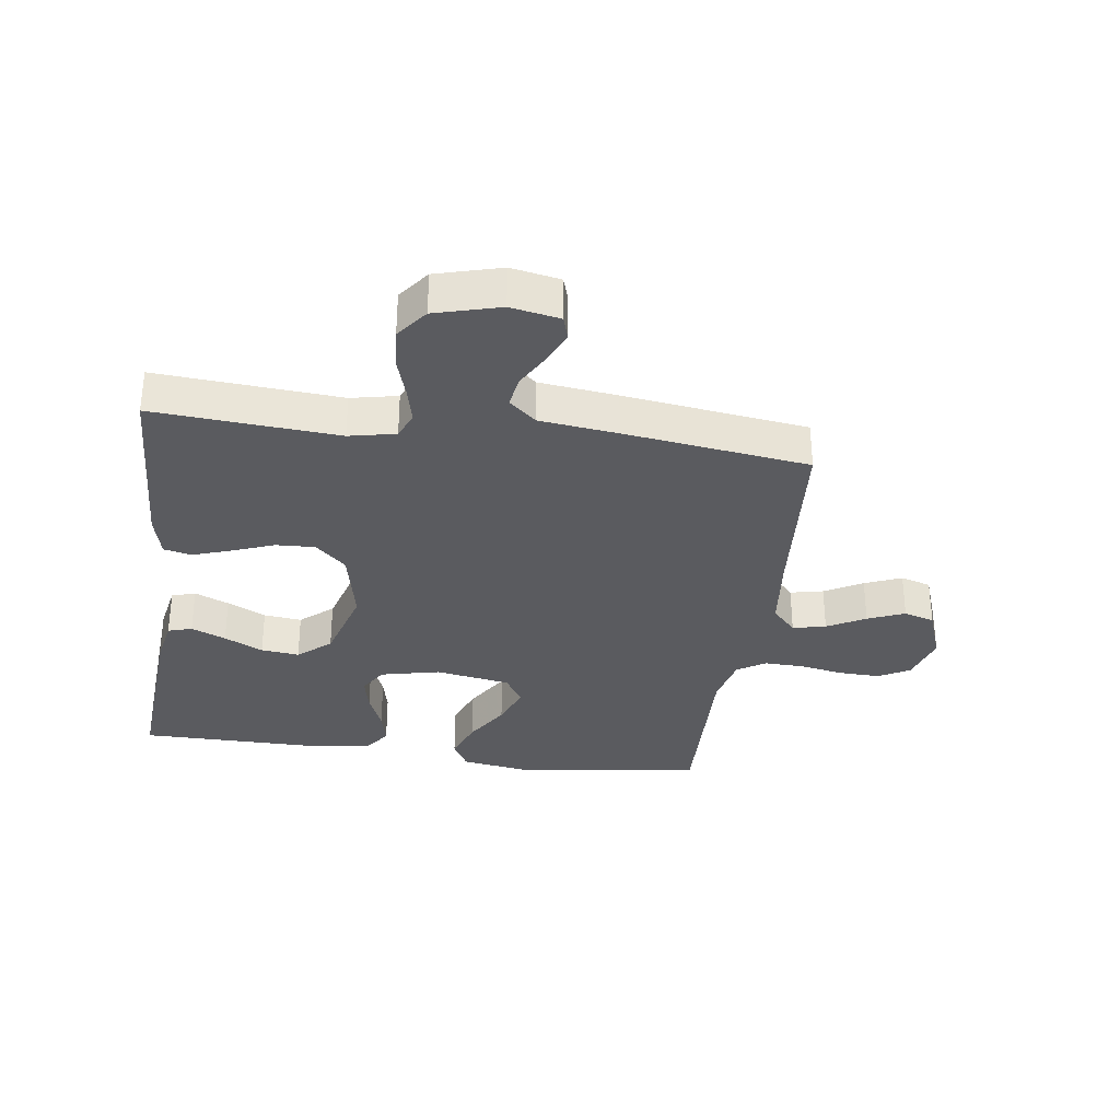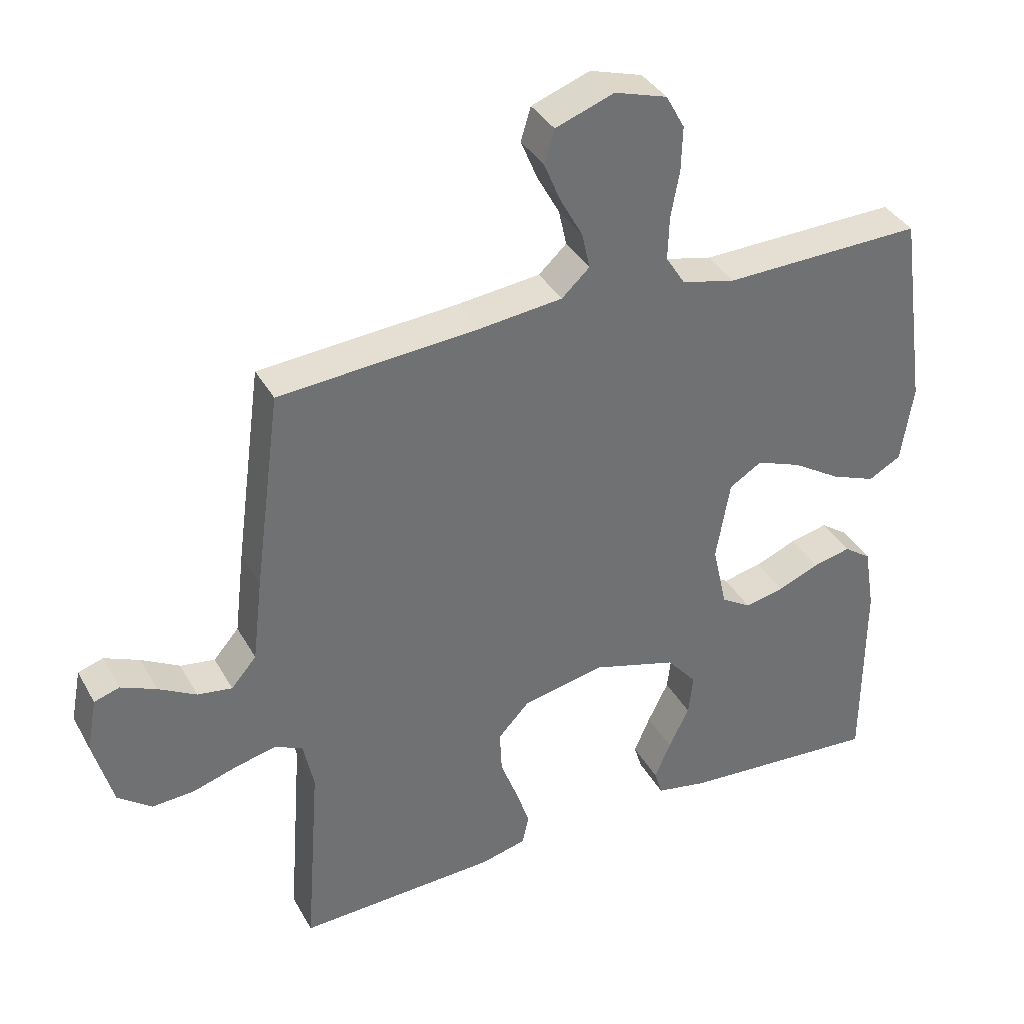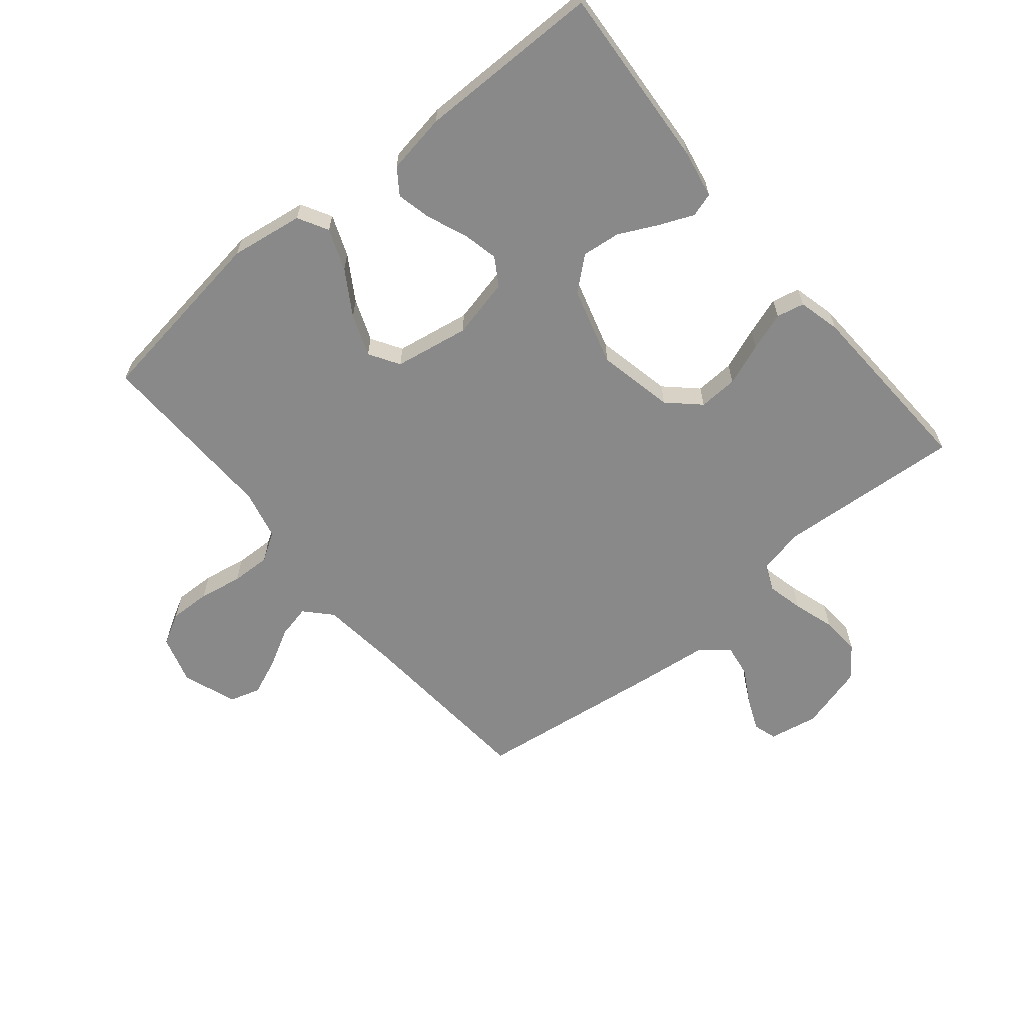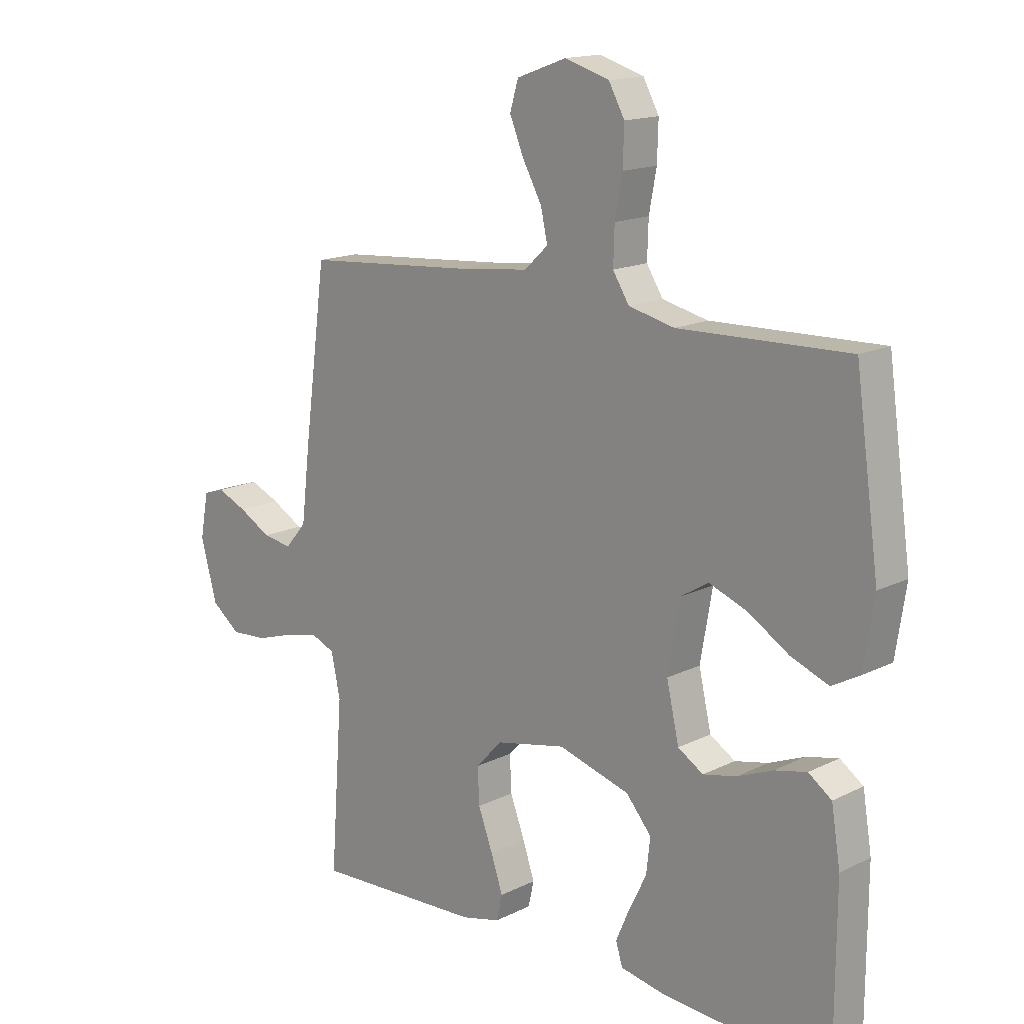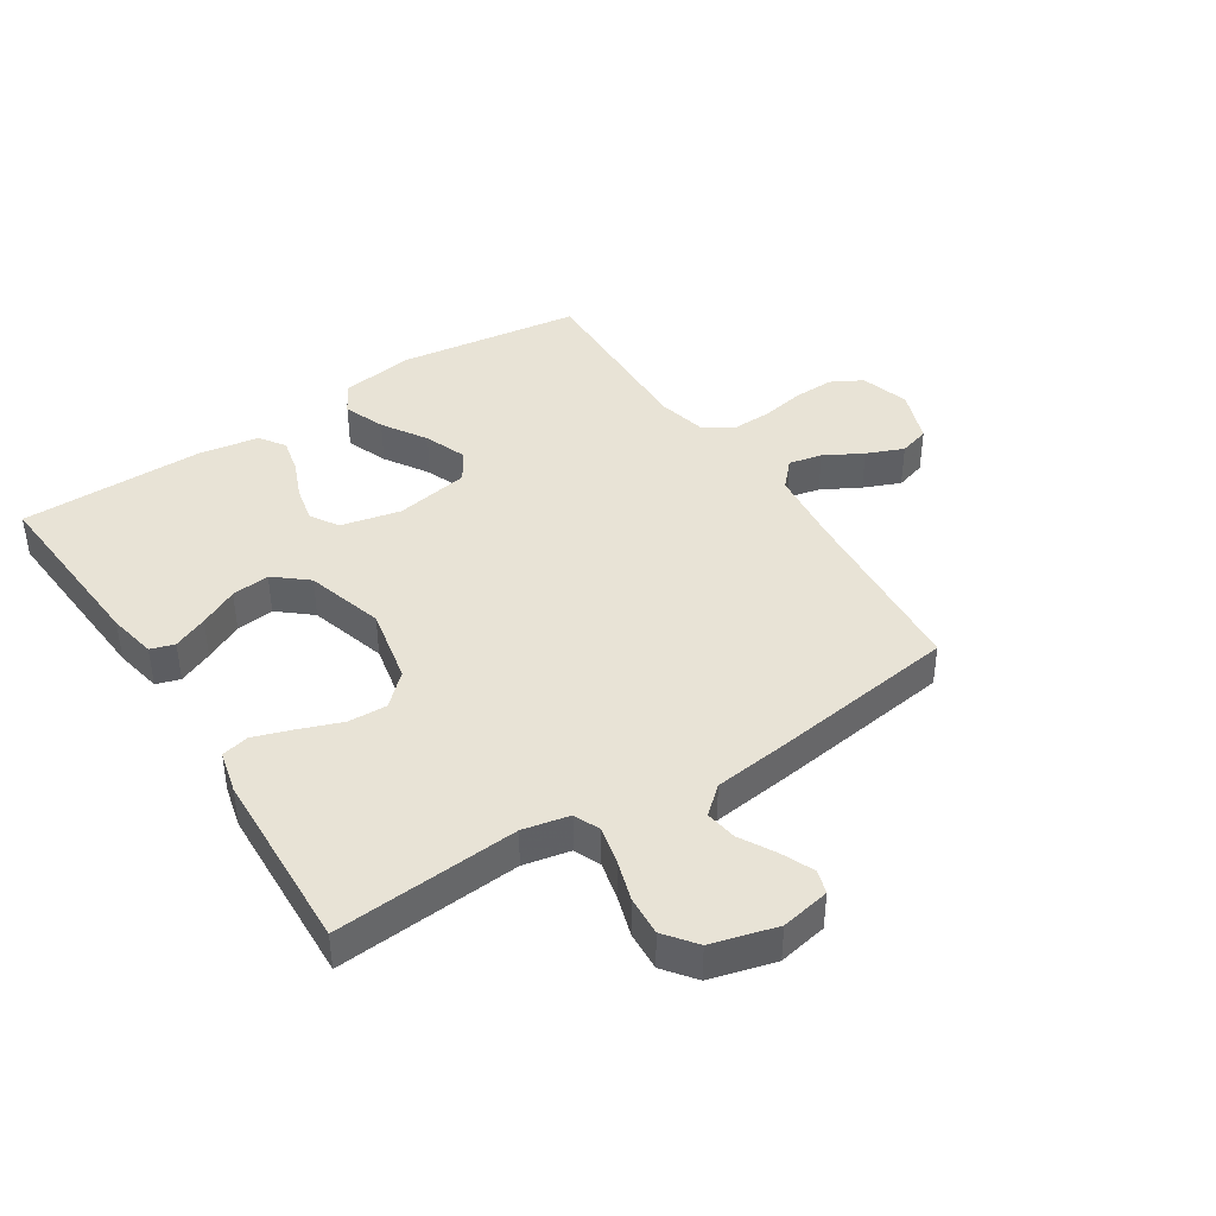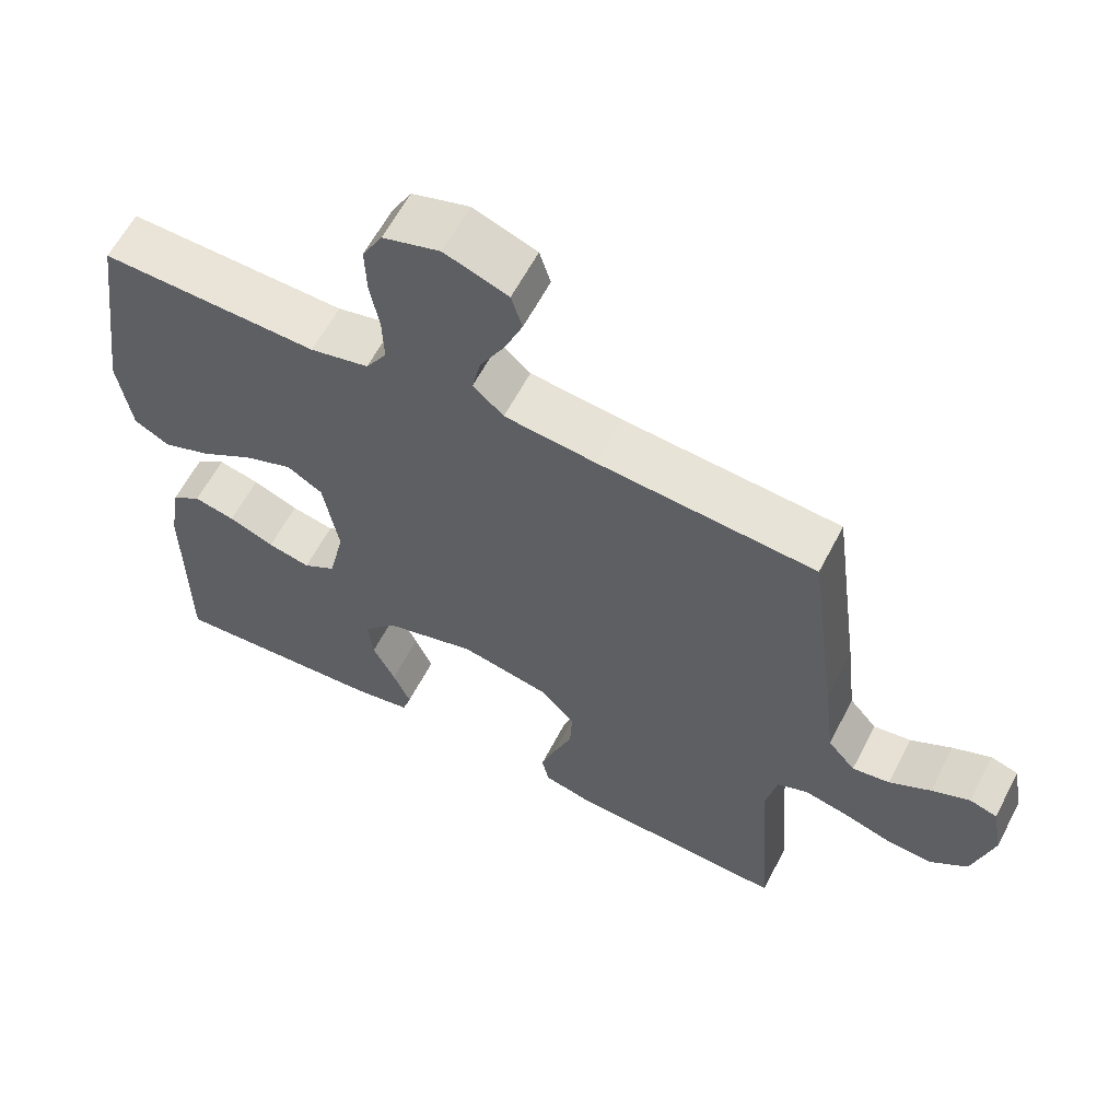
<metadata>
{"format":"obj","ext":"obj","renderer":"f3d","projection":"perspective","resolution":1024,"background":"white","views":[{"elev":-32.8,"azim":-97.9,"up":"+Y"},{"elev":36.8,"azim":-26.1,"up":"+Z"},{"elev":-63.2,"azim":129.7,"up":"+Y"},{"elev":15.5,"azim":43.8,"up":"+Z"},{"elev":41.6,"azim":-123.0,"up":"+Y"},{"elev":61.1,"azim":-152.6,"up":"+Z"}]}
</metadata>
<code>
v 0.5 0.07 0.5
v 0.542 0.07 0.2
v 0.524 0.07 0.082
v 0.475 0.07 0.055
v 0.408 0.07 0.081
v 0.336 0.07 0.126
v 0.268 0.07 0.152
v 0.219 0.07 0.122
v 0.198 0.07 0
v 0.22 0.07 -0.097
v 0.265 0.07 -0.125
v 0.324 0.07 -0.112
v 0.387 0.07 -0.086
v 0.444 0.07 -0.073
v 0.485 0.07 -0.102
v 0.501 0.07 -0.2
v 0.5 0.07 -0.5
v 0.2 0.07 -0.479
v 0.122 0.07 -0.464
v 0.11 0.07 -0.425
v 0.134 0.07 -0.369
v 0.165 0.07 -0.306
v 0.172 0.07 -0.244
v 0.127 0.07 -0.191
v 0 0.07 -0.154
v -0.124 0.07 -0.18
v -0.171 0.07 -0.23
v -0.168 0.07 -0.294
v -0.142 0.07 -0.363
v -0.121 0.07 -0.425
v -0.131 0.07 -0.47
v -0.2 0.07 -0.487
v -0.5 0.07 -0.5
v -0.478 0.07 -0.2
v -0.494 0.07 -0.124
v -0.537 0.07 -0.106
v -0.597 0.07 -0.12
v -0.664 0.07 -0.141
v -0.728 0.07 -0.145
v -0.779 0.07 -0.106
v -0.808 0.07 0
v -0.793 0.07 0.08
v -0.755 0.07 0.092
v -0.702 0.07 0.069
v -0.645 0.07 0.037
v -0.593 0.07 0.029
v -0.555 0.07 0.073
v -0.54 0.07 0.2
v -0.5 0.07 0.5
v -0.2 0.07 0.523
v -0.074 0.07 0.537
v -0.032 0.07 0.576
v -0.044 0.07 0.63
v -0.078 0.07 0.692
v -0.103 0.07 0.752
v -0.088 0.07 0.802
v 0 0.07 0.834
v 0.079 0.07 0.81
v 0.107 0.07 0.759
v 0.105 0.07 0.692
v 0.092 0.07 0.622
v 0.09 0.07 0.557
v 0.119 0.07 0.511
v 0.2 0.07 0.492
v 0.5 0 0.5
v 0.542 0 0.2
v 0.524 0 0.082
v 0.475 0 0.055
v 0.408 0 0.081
v 0.336 0 0.126
v 0.268 0 0.152
v 0.219 0 0.122
v 0.198 0 0
v 0.22 0 -0.097
v 0.265 0 -0.125
v 0.324 0 -0.112
v 0.387 0 -0.086
v 0.444 0 -0.073
v 0.485 0 -0.102
v 0.501 0 -0.2
v 0.5 0 -0.5
v 0.2 0 -0.479
v 0.122 0 -0.464
v 0.11 0 -0.425
v 0.134 0 -0.369
v 0.165 0 -0.306
v 0.172 0 -0.244
v 0.127 0 -0.191
v 0 0 -0.154
v -0.124 0 -0.18
v -0.171 0 -0.23
v -0.168 0 -0.294
v -0.142 0 -0.363
v -0.121 0 -0.425
v -0.131 0 -0.47
v -0.2 0 -0.487
v -0.5 0 -0.5
v -0.478 0 -0.2
v -0.494 0 -0.124
v -0.537 0 -0.106
v -0.597 0 -0.12
v -0.664 0 -0.141
v -0.728 0 -0.145
v -0.779 0 -0.106
v -0.808 0 0
v -0.793 0 0.08
v -0.755 0 0.092
v -0.702 0 0.069
v -0.645 0 0.037
v -0.593 0 0.029
v -0.555 0 0.073
v -0.54 0 0.2
v -0.5 0 0.5
v -0.2 0 0.523
v -0.074 0 0.537
v -0.032 0 0.576
v -0.044 0 0.63
v -0.078 0 0.692
v -0.103 0 0.752
v -0.088 0 0.802
v 0 0 0.834
v 0.079 0 0.81
v 0.107 0 0.759
v 0.105 0 0.692
v 0.092 0 0.622
v 0.09 0 0.557
v 0.119 0 0.511
v 0.2 0 0.492
f 59 60 61
f 58 59 61
f 57 58 61
f 56 57 61
f 55 56 61
f 54 55 61
f 53 54 61
f 52 53 61 62
f 51 52 62 63
f 47 48 49 50
f 51 63 64
f 50 51 64
f 47 50 64
f 43 44 45
f 42 43 45
f 41 42 45
f 40 41 45
f 39 40 45
f 38 39 45
f 37 38 45
f 36 37 45 46
f 47 64 1
f 46 47 1
f 36 46 1
f 35 36 1
f 32 33 34
f 31 32 34
f 30 31 34
f 29 30 34
f 28 29 34
f 20 21 22
f 19 20 22
f 18 19 22
f 17 18 22
f 16 17 22
f 15 16 22
f 14 15 22
f 13 14 22
f 12 13 22
f 11 12 22 23
f 10 11 23 24
f 4 5 6
f 3 4 6
f 2 3 6
f 1 2 6
f 1 6 7
f 35 1 7 8
f 27 28 34 35
f 26 27 35
f 35 8 9
f 26 35 9
f 25 26 9
f 9 10 24 25
f 125 124 123
f 125 123 122
f 125 122 121
f 125 121 120
f 125 120 119
f 125 119 118
f 125 118 117
f 126 125 117 116
f 127 126 116 115
f 114 113 112 111
f 128 127 115
f 128 115 114
f 128 114 111
f 109 108 107
f 109 107 106
f 109 106 105
f 109 105 104
f 109 104 103
f 109 103 102
f 109 102 101
f 110 109 101 100
f 65 128 111
f 65 111 110
f 65 110 100
f 65 100 99
f 98 97 96
f 98 96 95
f 98 95 94
f 98 94 93
f 98 93 92
f 86 85 84
f 86 84 83
f 86 83 82
f 86 82 81
f 86 81 80
f 86 80 79
f 86 79 78
f 86 78 77
f 86 77 76
f 87 86 76 75
f 88 87 75 74
f 70 69 68
f 70 68 67
f 70 67 66
f 70 66 65
f 71 70 65
f 72 71 65 99
f 99 98 92 91
f 99 91 90
f 73 72 99
f 73 99 90
f 73 90 89
f 89 88 74 73
f 1 65 66 2
f 2 66 67 3
f 3 67 68 4
f 4 68 69 5
f 5 69 70 6
f 6 70 71 7
f 7 71 72 8
f 8 72 73 9
f 9 73 74 10
f 10 74 75 11
f 11 75 76 12
f 12 76 77 13
f 13 77 78 14
f 14 78 79 15
f 15 79 80 16
f 16 80 81 17
f 17 81 82 18
f 18 82 83 19
f 19 83 84 20
f 20 84 85 21
f 21 85 86 22
f 22 86 87 23
f 23 87 88 24
f 24 88 89 25
f 25 89 90 26
f 26 90 91 27
f 27 91 92 28
f 28 92 93 29
f 29 93 94 30
f 30 94 95 31
f 31 95 96 32
f 32 96 97 33
f 33 97 98 34
f 34 98 99 35
f 35 99 100 36
f 36 100 101 37
f 37 101 102 38
f 38 102 103 39
f 39 103 104 40
f 40 104 105 41
f 41 105 106 42
f 42 106 107 43
f 43 107 108 44
f 44 108 109 45
f 45 109 110 46
f 46 110 111 47
f 47 111 112 48
f 48 112 113 49
f 49 113 114 50
f 50 114 115 51
f 51 115 116 52
f 52 116 117 53
f 53 117 118 54
f 54 118 119 55
f 55 119 120 56
f 56 120 121 57
f 57 121 122 58
f 58 122 123 59
f 59 123 124 60
f 60 124 125 61
f 61 125 126 62
f 62 126 127 63
f 63 127 128 64
f 64 128 65 1

</code>
